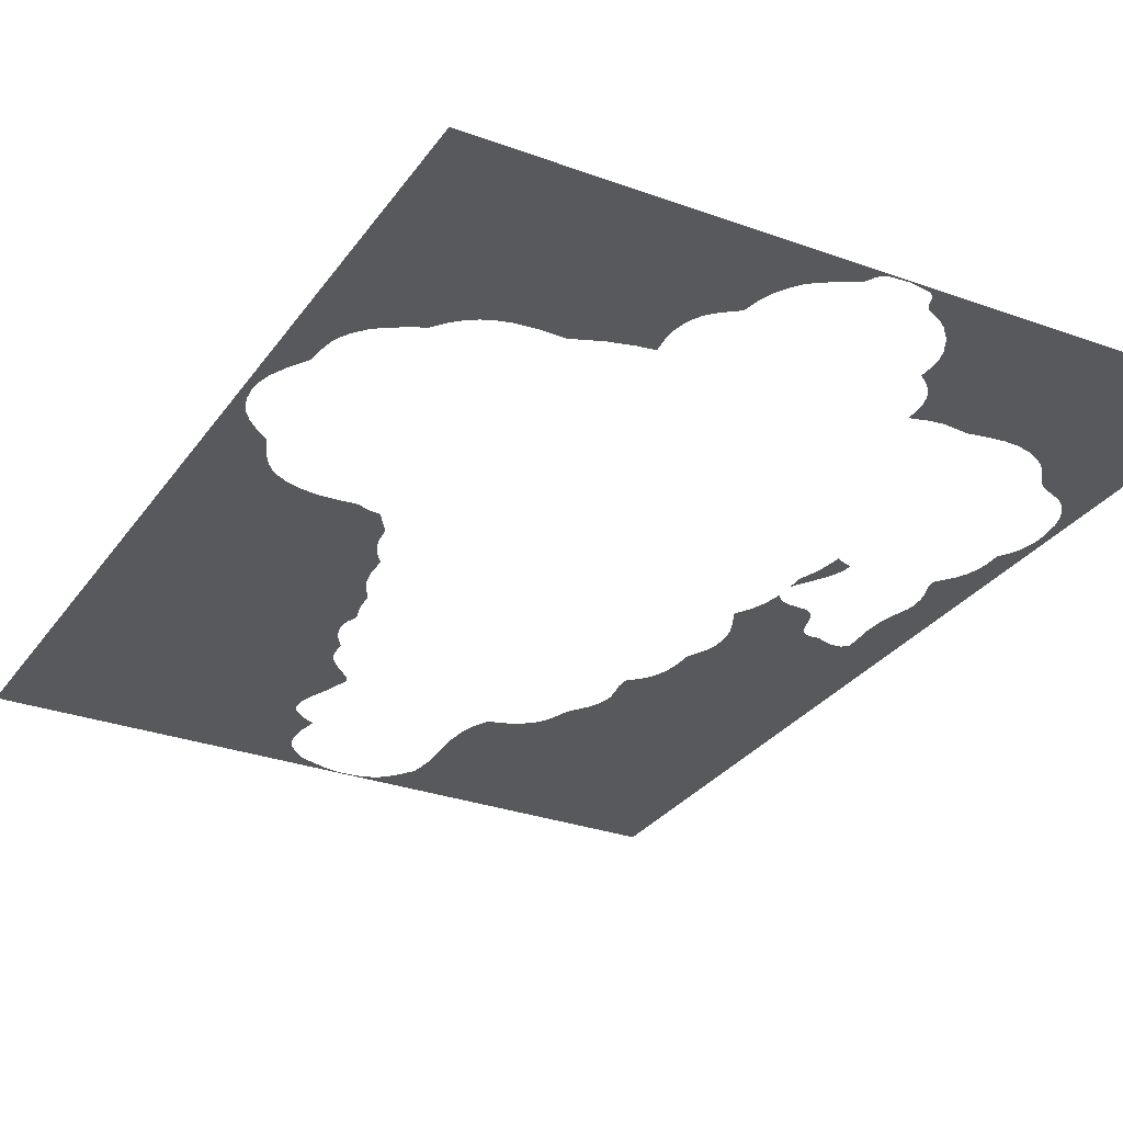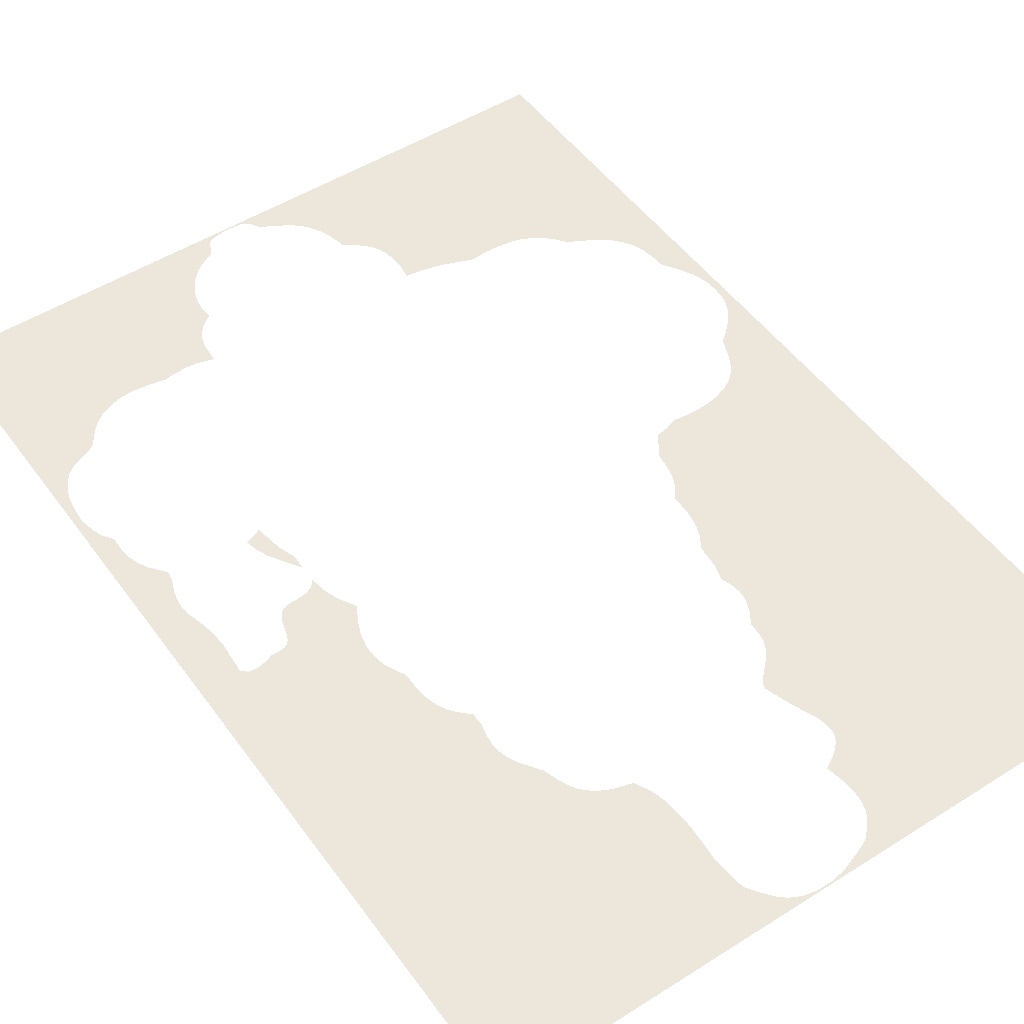
<metadata>
{"format":"obj","ext":"obj","renderer":"f3d","projection":"perspective","resolution":1024,"background":"white","views":[{"elev":-29.4,"azim":-28.3,"up":"+Y"},{"elev":50.4,"azim":145.3,"up":"+Y"}]}
</metadata>
<code>
v -0.5 0 0.7
v 0.0144 0 0.6964
v 0.04118 0 0.6977
v -0.5 0 0.7
v 0.00849 0 0.6933
v 0.0144 0 0.6964
v -0.5 0 0.7
v 0.00529 0 0.691
v 0.00849 0 0.6933
v -0.5 0 0.7
v 0.003405 0 0.689
v 0.00529 0 0.691
v -0.5 0 0.7
v 0.0017 0 0.6863
v 0.003405 0 0.689
v -0.5 0 0.7
v -0.003495 0 0.677
v -0.00139 0 0.6799
v 0.0017 0 0.6863
v -0.5 0 0.7
v -0.02017 0 0.6667
v -0.007695 0 0.6729
v -0.003495 0 0.677
v -0.02017 0 0.6667
v -0.5 0 0.7
v -0.04471 0 0.6522
v -0.04471 0 0.6522
v -0.5 0 0.7
v -0.05715 0 0.6416
v -0.05715 0 0.6416
v -0.5 0 0.7
v -0.06703 0 0.6295
v -0.06703 0 0.6295
v -0.5 0 0.7
v -0.07592 0 0.6136
v -0.5 0 0.7
v -0.1208 0 0.5415
v -0.1129 0 0.551
v -0.5 0 0.7
v -0.1266 0 0.5313
v -0.1208 0 0.5415
v -0.5 0 0.7
v -0.1312 0 0.5181
v -0.1266 0 0.5313
v -0.5 0 0.7
v -0.1337 0 0.5028
v -0.1312 0 0.5181
v -0.2626 0 0.4367
v -0.5 0 0.7
v -0.2918 0 0.4345
v -0.2918 0 0.4345
v -0.5 0 0.7
v -0.3114 0 0.4296
v -0.3114 0 0.4296
v -0.5 0 0.7
v -0.3273 0 0.4227
v -0.3273 0 0.4227
v -0.5 0 0.7
v -0.3411 0 0.4137
v -0.5 0 0.7
v -0.4097 0 0.3612
v -0.3838 0 0.3761
v -0.5 0 0.7
v -0.4248 0 0.3488
v -0.4097 0 0.3612
v -0.5 0 0.7
v -0.4373 0 0.3344
v -0.4248 0 0.3488
v -0.5 0 0.7
v -0.4449 0 0.3217
v -0.4373 0 0.3344
v -0.5 0 0.7
v -0.4498 0 0.3084
v -0.4449 0 0.3217
v -0.4876 0 0.1985
v -0.4826 0 0.2172
v -0.5 0 0.7
v -0.489 0 0.1796
v -0.4876 0 0.1985
v -0.5 0 0.7
v -0.5 0 -0.7
v -0.489 0 0.1796
v -0.5 0 0.7
v -0.5 0 0.7
v 0.04118 0 0.6977
v 0.5 0 0.7
v 0.04118 0 0.6977
v 0.06746 0 0.6932
v 0.5 0 0.7
v 0.06746 0 0.6932
v 0.07139 0 0.6903
v 0.5 0 0.7
v 0.07139 0 0.6903
v 0.07372 0 0.6881
v 0.5 0 0.7
v 0.5 0 0.7
v 0.354 0 0.4839
v 0.3713 0 0.4759
v 0.5 0 0.7
v 0.3713 0 0.4759
v 0.3837 0 0.4671
v 0.5 0 0.7
v 0.3837 0 0.4671
v 0.3948 0 0.4556
v 0.4499 0 0.4137
v 0.458 0 0.4083
v 0.5 0 0.7
v 0.458 0 0.4083
v 0.4654 0 0.4012
v 0.5 0 0.7
v 0.4654 0 0.4012
v 0.4732 0 0.3908
v 0.5 0 0.7
v 0.4732 0 0.3908
v 0.48 0 0.3773
v 0.5 0 0.7
v 0.48 0 0.3773
v 0.4848 0 0.3618
v 0.5 0 0.7
v 0.4848 0 0.3618
v 0.4883 0 0.3349
v 0.5 0 0.7
v 0.4883 0 0.3349
v 0.489 0 0.318
v 0.5 0 0.7
v 0.489 0 0.318
v 0.5 0 -0.7
v 0.5 0 0.7
v 0.489 0 0.318
v 0.484 0 0.2943
v 0.5 0 -0.7
v 0.439 0 0.1615
v 0.4465 0 0.1418
v 0.4543 0 0.1974
v 0.4367 0 0.1756
v -0.489 0 0.1796
v -0.5 0 -0.7
v -0.4871 0 0.1611
v 0.3198 0 0.1407
v 0.3236 0 0.1592
v 0.3063 0 0.1655
v 0.2988 0 0.1703
v 0.2981 0 0.1596
v 0.3198 0 0.1407
v 0.3063 0 0.1655
v -0.5 0 -0.7
v -0.4829 0 0.1466
v -0.4871 0 0.1611
v 0.2935 0 0.1298
v 0.3125 0 0.1233
v 0.3198 0 0.1407
v 0.2981 0 0.1596
v -0.4767 0 0.1338
v -0.4829 0 0.1466
v -0.5 0 -0.7
v -0.5 0 -0.7
v -0.4675 0 0.1211
v -0.4767 0 0.1338
v -0.4283 0 0.0782
v -0.5 0 -0.7
v -0.4207 0 0.05952
v -0.4207 0 0.05952
v -0.5 0 -0.7
v -0.4105 0 0.04213
v 0.4384 0 0.01396
v 0.4446 0 0.08146
v 0.4386 0 0.05413
v 0.4375 0 0.02773
v -0.5 0 -0.7
v -0.4013 0 0.03149
v -0.4105 0 0.04213
v 0.4406 0 -0.01852
v 0.4318 0 -0.02672
v 0.5 0 -0.7
v 0.2308 0 -0.2473
v 0.2316 0 -0.2555
v 0.5 0 -0.7
v 0.2466 0 -0.2321
v -0.1667 0 -0.304
v -0.1696 0 -0.2925
v -0.5 0 -0.7
v -0.1604 0 -0.3182
v -0.1667 0 -0.304
v -0.5 0 -0.7
v -0.1604 0 -0.3182
v -0.5 0 -0.7
v -0.1488 0 -0.3428
v -0.1489 0 -0.3361
v 0.2332 0 -0.3241
v 0.2256 0 -0.3406
v 0.5 0 -0.7
v -0.1488 0 -0.3428
v -0.5 0 -0.7
v -0.1475 0 -0.358
v -0.1475 0 -0.358
v -0.5 0 -0.7
v -0.1449 0 -0.3677
v 0.2096 0 -0.3638
v 0.2067 0 -0.3675
v 0.2008 0 -0.3875
v 0.2256 0 -0.3406
v 0.2096 0 -0.3638
v 0.2008 0 -0.3875
v 0.5 0 -0.7
v -0.5 0 -0.7
v -0.1402 0 -0.3775
v -0.1449 0 -0.3677
v -0.5 0 -0.7
v -0.1315 0 -0.3895
v -0.1402 0 -0.3775
v 0.187 0 -0.4146
v 0.1785 0 -0.4234
v 0.5 0 -0.7
v -0.5 0 -0.7
v -0.1116 0 -0.4643
v -0.09985 0 -0.427
v -0.1014 0 -0.4217
v 0.1785 0 -0.4234
v 0.1662 0 -0.4323
v 0.5 0 -0.7
v -0.5 0 -0.7
v -0.126 0 -0.5008
v -0.1116 0 -0.4643
v 0.5 0 -0.7
v 0.1136 0 -0.4712
v 0.1078 0 -0.4927
v 0.1056 0 -0.5224
v -0.126 0 -0.5008
v -0.5 0 -0.7
v -0.1278 0 -0.5102
v -0.1278 0 -0.5102
v -0.5 0 -0.7
v -0.129 0 -0.5219
v -0.129 0 -0.5219
v -0.5 0 -0.7
v -0.1284 0 -0.5287
v 0.5 0 -0.7
v 0.1056 0 -0.5224
v 0.106 0 -0.5466
v 0.1097 0 -0.5947
v -0.127 0 -0.5339
v -0.1284 0 -0.5287
v -0.5 0 -0.7
v -0.1248 0 -0.5385
v -0.127 0 -0.5339
v -0.5 0 -0.7
v -0.1209 0 -0.5439
v -0.1248 0 -0.5385
v -0.5 0 -0.7
v -0.09292 0 -0.6161
v -0.09211 0 -0.5943
v -0.5 0 -0.7
v 0.5 0 -0.7
v 0.1097 0 -0.5947
v 0.1074 0 -0.6268
v -0.09084 0 -0.631
v -0.09292 0 -0.6161
v -0.5 0 -0.7
v 0.5 0 -0.7
v 0.1074 0 -0.6268
v 0.1047 0 -0.6427
v -0.08758 0 -0.6411
v -0.09084 0 -0.631
v -0.5 0 -0.7
v -0.08275 0 -0.6502
v -0.08758 0 -0.6411
v -0.5 0 -0.7
v -0.07202 0 -0.6633
v -0.08275 0 -0.6502
v -0.5 0 -0.7
v 0.5 0 -0.7
v 0.05015 0 -0.6942
v 0.03357 0 -0.6974
v 0.009485 0 -0.6973
v -0.01221 0 -0.6933
v -0.5 0 -0.7
v -0.1209 0 -0.5439
v -0.5 0 -0.7
v -0.1138 0 -0.5509
v -0.07202 0 -0.6633
v -0.5 0 -0.7
v -0.05932 0 -0.6753
v -0.05932 0 -0.6753
v -0.5 0 -0.7
v -0.04324 0 -0.6824
v -0.04324 0 -0.6824
v -0.5 0 -0.7
v -0.01221 0 -0.6933
v 0.5 0 -0.7
v 0.484 0 0.2943
v 0.4794 0 0.2827
v 0.5 0 -0.7
v 0.4794 0 0.2827
v 0.4687 0 0.2664
v 0.4691 0 0.2434
v 0.4691 0 0.2434
v 0.4669 0 0.2268
v 0.5 0 -0.7
v 0.5 0 -0.7
v 0.2681 0 -0.1726
v 0.2657 0 -0.1924
v 0.5 0 -0.7
v 0.2657 0 -0.1924
v 0.2612 0 -0.2082
v 0.5 0 -0.7
v 0.2612 0 -0.2082
v 0.2553 0 -0.2204
v 0.5 0 -0.7
v 0.2553 0 -0.2204
v 0.2466 0 -0.2321
v 0.2308 0 -0.2643
v 0.2354 0 -0.2834
v 0.5 0 -0.7
v 0.2316 0 -0.2555
v 0.2354 0 -0.2834
v 0.2373 0 -0.3004
v 0.5 0 -0.7
v 0.2373 0 -0.3004
v 0.2363 0 -0.3124
v 0.5 0 -0.7
v 0.2363 0 -0.3124
v 0.2332 0 -0.3241
v 0.5 0 -0.7
v 0.2008 0 -0.3875
v 0.1935 0 -0.4047
v 0.5 0 -0.7
v 0.1935 0 -0.4047
v 0.187 0 -0.4146
v 0.5 0 -0.7
v 0.1047 0 -0.6427
v 0.0928 0 -0.6608
v 0.5 0 -0.7
v 0.0928 0 -0.6608
v 0.08005 0 -0.6764
v 0.5 0 -0.7
v 0.08005 0 -0.6764
v 0.07085 0 -0.6843
v 0.5 0 -0.7
v 0.07085 0 -0.6843
v 0.06123 0 -0.69
v 0.5 0 -0.7
v 0.06123 0 -0.69
v 0.05015 0 -0.6942
v 0.5 0 -0.7
v -0.5 0 0.7
v -0.1539 0 0.4589
v -0.1306 0 0.4618
v -0.1335 0 0.4843
v -0.5 0 0.7
v -0.1878 0 0.4506
v -0.1539 0 0.4589
v -0.5 0 0.7
v -0.1335 0 0.4843
v -0.1337 0 0.5028
v -0.5 0 0.7
v -0.2626 0 0.4367
v -0.2286 0 0.435
v -0.2056 0 0.4438
v -0.5 0 0.7
v -0.2056 0 0.4438
v -0.1878 0 0.4506
v -0.5 0 0.7
v -0.3838 0 0.3761
v -0.3684 0 0.3834
v -0.3536 0 0.4018
v -0.5 0 0.7
v -0.3536 0 0.4018
v -0.3411 0 0.4137
v -0.5 0 0.7
v -0.1129 0 0.551
v -0.09745 0 0.5639
v -0.5 0 0.7
v -0.09745 0 0.5639
v -0.08743 0 0.571
v -0.08263 0 0.5946
v -0.5 0 0.7
v -0.08263 0 0.5946
v -0.07592 0 0.6136
v 0.5 0 0.7
v 0.07372 0 0.6881
v 0.07641 0 0.6838
v 0.5 0 0.7
v 0.07641 0 0.6838
v 0.07999 0 0.6738
v 0.08416 0 0.6677
v 0.5 0 0.7
v 0.08416 0 0.6677
v 0.08577 0 0.6657
v 0.1058 0 0.656
v 0.5 0 0.7
v 0.1058 0 0.656
v 0.1184 0 0.6466
v 0.5 0 0.7
v 0.1184 0 0.6466
v 0.1316 0 0.6323
v 0.5 0 0.7
v 0.1316 0 0.6323
v 0.1361 0 0.6265
v 0.5 0 0.7
v 0.1361 0 0.6265
v 0.1461 0 0.6075
v 0.5 0 0.7
v 0.1461 0 0.6075
v 0.1506 0 0.5937
v 0.5 0 0.7
v 0.1506 0 0.5937
v 0.1526 0 0.5786
v 0.1526 0 0.5786
v 0.1518 0 0.5572
v 0.1643 0 0.5479
v 0.5 0 0.7
v 0.5 0 0.7
v 0.1643 0 0.5479
v 0.1728 0 0.5396
v 0.5 0 0.7
v 0.1728 0 0.5396
v 0.1791 0 0.5307
v 0.5 0 0.7
v 0.1791 0 0.5307
v 0.184 0 0.5204
v 0.5 0 0.7
v 0.184 0 0.5204
v 0.1874 0 0.5082
v 0.5 0 0.7
v 0.1874 0 0.5082
v 0.189 0 0.49
v 0.2129 0 0.4847
v 0.5 0 0.7
v 0.189 0 0.49
v 0.189 0 0.4782
v 0.5 0 0.7
v 0.2129 0 0.4847
v 0.2319 0 0.4867
v 0.5 0 0.7
v 0.2319 0 0.4867
v 0.2557 0 0.4846
v 0.2557 0 0.4846
v 0.2661 0 0.4827
v 0.2815 0 0.4856
v 0.5 0 0.7
v 0.5 0 0.7
v 0.2815 0 0.4856
v 0.2974 0 0.488
v 0.5 0 0.7
v 0.2974 0 0.488
v 0.3165 0 0.4898
v 0.5 0 0.7
v 0.3165 0 0.4898
v 0.3357 0 0.4885
v 0.5 0 0.7
v 0.3357 0 0.4885
v 0.354 0 0.4839
v 0.5 0 0.7
v 0.3948 0 0.4556
v 0.4111 0 0.4329
v 0.4187 0 0.4275
v 0.4187 0 0.4275
v 0.4331 0 0.421
v 0.4499 0 0.4137
v 0.5 0 0.7
v -0.5 0 0.7
v -0.4715 0 0.2404
v -0.4547 0 0.2664
v -0.4532 0 0.2891
v -0.5 0 0.7
v -0.4826 0 0.2172
v -0.4715 0 0.2404
v -0.5 0 0.7
v -0.4532 0 0.2891
v -0.4498 0 0.3084
v -0.5 0 -0.7
v -0.4283 0 0.0782
v -0.4331 0 0.08995
v -0.4512 0 0.1049
v -0.4512 0 0.1049
v -0.4675 0 0.1211
v -0.5 0 -0.7
v -0.5 0 -0.7
v -0.09211 0 -0.5943
v -0.08743 0 -0.5675
v -0.1033 0 -0.5585
v -0.1033 0 -0.5585
v -0.1138 0 -0.5509
v -0.5 0 -0.7
v -0.5 0 -0.7
v -0.1014 0 -0.4217
v -0.1055 0 -0.4151
v -0.1169 0 -0.404
v -0.1169 0 -0.404
v -0.1315 0 -0.3895
v -0.5 0 -0.7
v -0.5 0 -0.7
v -0.3908 0 0.02316
v -0.4013 0 0.03149
v -0.3908 0 0.02316
v -0.5 0 -0.7
v -0.3767 0 0.01541
v -0.3767 0 0.01541
v -0.5 0 -0.7
v -0.3577 0 0.008935
v -0.3577 0 0.008935
v -0.5 0 -0.7
v -0.3345 0 0.00519
v -0.3345 0 0.00519
v -0.5 0 -0.7
v -0.3077 0 0.00517
v -0.3077 0 0.00517
v -0.5 0 -0.7
v -0.2643 0 0.00134
v -0.2809 0 0.007605
v -0.2643 0 0.00134
v -0.5 0 -0.7
v -0.2335 0 -0.02179
v -0.2469 0 -0.00154
v -0.2335 0 -0.02179
v -0.5 0 -0.7
v -0.2214 0 -0.06185
v -0.2253 0 -0.03421
v -0.2214 0 -0.06185
v -0.5 0 -0.7
v -0.2167 0 -0.07718
v -0.2167 0 -0.07718
v -0.5 0 -0.7
v -0.2094 0 -0.09143
v -0.1962 0 -0.1361
v -0.1972 0 -0.1074
v -0.2094 0 -0.09143
v -0.5 0 -0.7
v -0.1962 0 -0.1361
v -0.5 0 -0.7
v -0.1921 0 -0.1593
v -0.1921 0 -0.1593
v -0.5 0 -0.7
v -0.1854 0 -0.1772
v -0.1702 0 -0.2298
v -0.173 0 -0.1983
v -0.1854 0 -0.1772
v -0.5 0 -0.7
v -0.1702 0 -0.2298
v -0.5 0 -0.7
v -0.1691 0 -0.2722
v -0.1633 0 -0.2535
v -0.1691 0 -0.2722
v -0.5 0 -0.7
v -0.1703 0 -0.2827
v -0.1703 0 -0.2827
v -0.5 0 -0.7
v -0.1696 0 -0.2925
v 0.5 0 -0.7
v 0.1522 0 -0.4391
v 0.1243 0 -0.4473
v 0.1136 0 -0.4712
v 0.1662 0 -0.4323
v 0.1522 0 -0.4391
v 0.5 0 -0.7
v 0.5 0 -0.7
v 0.281 0 -0.1198
v 0.2681 0 -0.1466
v 0.2681 0 -0.1726
v 0.3125 0 0.1233
v 0.2935 0 0.1298
v 0.2838 0 0.1011
v 0.2988 0 0.1014
v 0.2988 0 0.1014
v 0.2838 0 0.1011
v 0.285 0 0.09031
v 0.2988 0 0.1014
v 0.285 0 0.09031
v 0.2851 0 0.07951
v 0.2812 0 0.02973
v 0.2892 0 0.04958
v 0.2851 0 0.05466
v 0.2892 0 0.04958
v 0.2812 0 0.02973
v 0.293 0 0.04595
v 0.293 0 0.04595
v 0.2812 0 0.02973
v 0.2973 0 0.04326
v 0.2973 0 0.04326
v 0.2812 0 0.02973
v 0.3026 0 0.04102
v 0.2812 0 0.02973
v 0.2743 0 0.009535
v 0.3099 0 0.03935
v 0.3026 0 0.04102
v 0.2603 0 -0.01591
v 0.3223 0 0.03833
v 0.3099 0 0.03935
v 0.2743 0 0.009535
v 0.3223 0 0.03833
v 0.2603 0 -0.01591
v 0.3376 0 0.03722
v 0.3321 0 0.03823
v 0.3376 0 0.03722
v 0.2603 0 -0.01591
v 0.3473 0 0.03134
v 0.3424 0 0.03526
v 0.3473 0 0.03134
v 0.2603 0 -0.01591
v 0.3537 0 0.01937
v 0.3514 0 0.02466
v 0.3537 0 0.01937
v 0.2603 0 -0.01591
v 0.3613 0 -0.0051
v 0.3577 0 0.0066
v 0.3613 0 -0.0051
v 0.2603 0 -0.01591
v 0.3643 0 -0.01168
v 0.5 0 -0.7
v 0.2847 0 -0.1054
v 0.281 0 -0.1198
v 0.2847 0 -0.1054
v 0.5 0 -0.7
v 0.2859 0 -0.08946
v 0.2859 0 -0.08946
v 0.5 0 -0.7
v 0.285 0 -0.07738
v 0.2603 0 -0.01591
v 0.2725 0 -0.03836
v 0.3684 0 -0.0169
v 0.3643 0 -0.01168
v 0.3684 0 -0.0169
v 0.2725 0 -0.03836
v 0.2809 0 -0.05883
v 0.3729 0 -0.01948
v 0.5 0 -0.7
v 0.3818 0 -0.02097
v 0.3729 0 -0.01948
v 0.285 0 -0.07738
v 0.5 0 -0.7
v 0.3729 0 -0.01948
v 0.2809 0 -0.05883
v 0.5 0 -0.7
v 0.4318 0 -0.02672
v 0.4191 0 -0.02815
v 0.5 0 -0.7
v 0.4191 0 -0.02815
v 0.4043 0 -0.02477
v 0.3818 0 -0.02097
v 0.5 0 -0.7
v 0.4043 0 -0.02477
v 0.3936 0 -0.02048
v 0.4621 0 0.2119
v 0.4543 0 0.1974
v 0.4465 0 0.1418
v 0.4498 0 0.1292
v 0.4669 0 0.2268
v 0.4621 0 0.2119
v 0.4498 0 0.1292
v 0.4512 0 0.1123
v 0.4669 0 0.2268
v 0.4512 0 0.1123
v 0.45 0 0.1005
v 0.5 0 -0.7
v 0.45 0 0.1005
v 0.4446 0 0.08146
v 0.4384 0 0.01396
v 0.4394 0 -0.000685
v 0.45 0 0.1005
v 0.4394 0 -0.000685
v 0.4406 0 -0.01852
v 0.5 0 -0.7
v -0.5 0 -0.7
v 0.5 0 -0.7
v 0.03357 0 -0.6974
v 0.009485 0 -0.6973
g mesh18579
f 1 2 3
f 4 5 6
f 7 8 9
f 10 11 12
f 13 14 15
f 16 17 18
f 18 19 16
f 20 21 22
f 22 23 20
f 24 25 26
f 27 28 29
f 30 31 32
f 33 34 35
f 36 37 38
f 39 40 41
f 42 43 44
f 45 46 47
f 48 49 50
f 51 52 53
f 54 55 56
f 57 58 59
f 60 61 62
f 63 64 65
f 66 67 68
f 69 70 71
f 72 73 74
f 75 76 77
f 78 79 80
f 81 82 83
f 84 85 86
f 87 88 89
f 90 91 92
f 93 94 95
f 96 97 98
f 99 100 101
f 102 103 104
f 105 106 107
f 108 109 110
f 111 112 113
f 114 115 116
f 117 118 119
f 120 121 122
f 123 124 125
f 126 127 128
f 129 130 131
f 132 133 134
f 134 135 132
f 136 137 138
f 139 140 141
f 142 143 144
f 144 145 142
f 146 147 148
f 149 150 151
f 151 152 149
f 153 154 155
f 156 157 158
f 159 160 161
f 162 163 164
f 165 166 167
f 167 168 165
f 169 170 171
f 172 173 174
f 175 176 177
f 177 178 175
f 179 180 181
f 182 183 184
f 185 186 187
f 187 188 185
f 189 190 191
f 192 193 194
f 195 196 197
f 198 199 200
f 201 202 203
f 203 204 201
f 205 206 207
f 208 209 210
f 211 212 213
f 214 215 216
f 216 217 214
f 218 219 220
f 221 222 223
f 224 225 226
f 226 227 224
f 228 229 230
f 231 232 233
f 234 235 236
f 237 238 239
f 239 240 237
f 241 242 243
f 244 245 246
f 247 248 249
f 250 251 252
f 253 254 255
f 256 257 258
f 259 260 261
f 262 263 264
f 265 266 267
f 268 269 270
f 271 272 273
f 274 275 276
f 277 278 279
f 280 281 282
f 283 284 285
f 286 287 288
f 289 290 291
f 292 293 294
f 294 295 292
f 296 297 298
f 299 300 301
f 302 303 304
f 305 306 307
f 308 309 310
f 311 312 313
f 313 314 311
f 315 316 317
f 318 319 320
f 321 322 323
f 324 325 326
f 327 328 329
f 330 331 332
f 333 334 335
f 336 337 338
f 339 340 341
f 342 343 344
f 345 346 347
f 347 348 345
f 349 350 351
f 352 353 354
f 355 356 357
f 357 358 355
f 359 360 361
f 362 363 364
f 364 365 362
f 366 367 368
f 369 370 371
f 372 373 374
f 374 375 372
f 376 377 378
f 379 380 381
f 382 383 384
f 384 385 382
f 386 387 388
f 388 389 386
f 390 391 392
f 393 394 395
f 396 397 398
f 399 400 401
f 402 403 404
f 405 406 407
f 408 409 410
f 410 411 408
f 412 413 414
f 415 416 417
f 418 419 420
f 421 422 423
f 424 425 426
f 427 428 429
f 429 430 427
f 431 432 433
f 434 435 436
f 437 438 439
f 439 440 437
f 441 442 443
f 444 445 446
f 447 448 449
f 450 451 452
f 453 454 455
f 455 456 453
f 457 458 459
f 459 460 457
f 461 462 463
f 463 464 461
f 465 466 467
f 468 469 470
f 471 472 473
f 473 474 471
f 475 476 477
f 478 479 480
f 480 481 478
f 482 483 484
f 485 486 487
f 487 488 485
f 489 490 491
f 492 493 494
f 495 496 497
f 498 499 500
f 501 502 503
f 504 505 506
f 507 508 509
f 509 510 507
f 511 512 513
f 513 514 511
f 515 516 517
f 517 518 515
f 519 520 521
f 522 523 524
f 525 526 527
f 527 528 525
f 529 530 531
f 532 533 534
f 535 536 537
f 537 538 535
f 539 540 541
f 541 542 539
f 543 544 545
f 546 547 548
f 549 550 551
f 551 552 549
f 553 554 555
f 556 557 558
f 558 559 556
f 560 561 562
f 562 563 560
f 564 565 566
f 567 568 569
f 570 571 572
f 573 574 575
f 576 577 578
f 579 580 581
f 582 583 584
f 584 585 582
f 586 587 588
f 588 589 586
f 590 591 592
f 592 593 590
f 594 595 596
f 596 597 594
f 598 599 600
f 600 601 598
f 602 603 604
f 604 605 602
f 606 607 608
f 609 610 611
f 612 613 614
f 615 616 617
f 618 619 620
f 620 621 618
f 622 623 624
f 624 625 622
f 626 627 628
f 629 630 631
f 631 632 629
f 633 634 635
f 636 637 638
f 639 640 641
f 641 642 639
f 643 644 645
f 645 646 643
f 647 648 649
f 649 650 647
f 651 652 653
f 653 654 651
f 655 656 657
f 657 658 655
f 659 660 661
f 661 662 659
f 663 664 665
f 665 666 663

</code>
